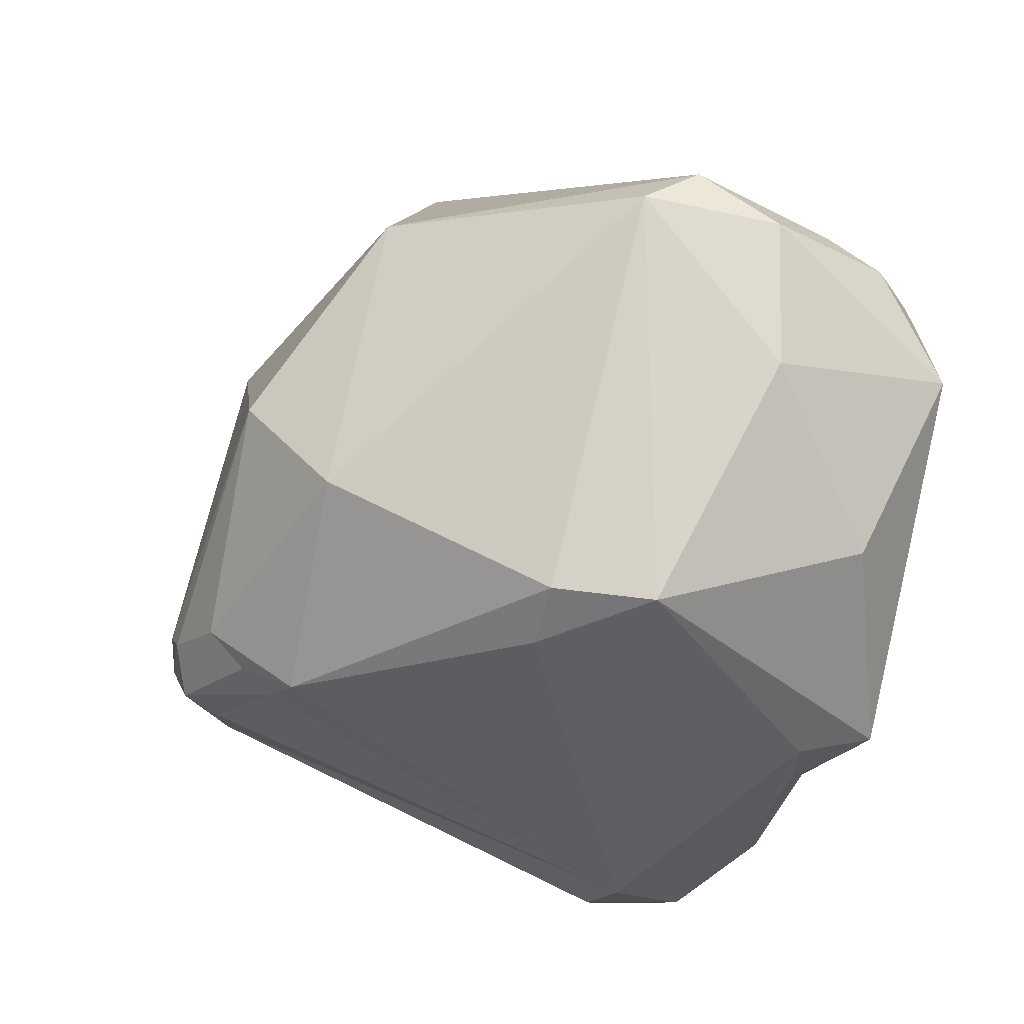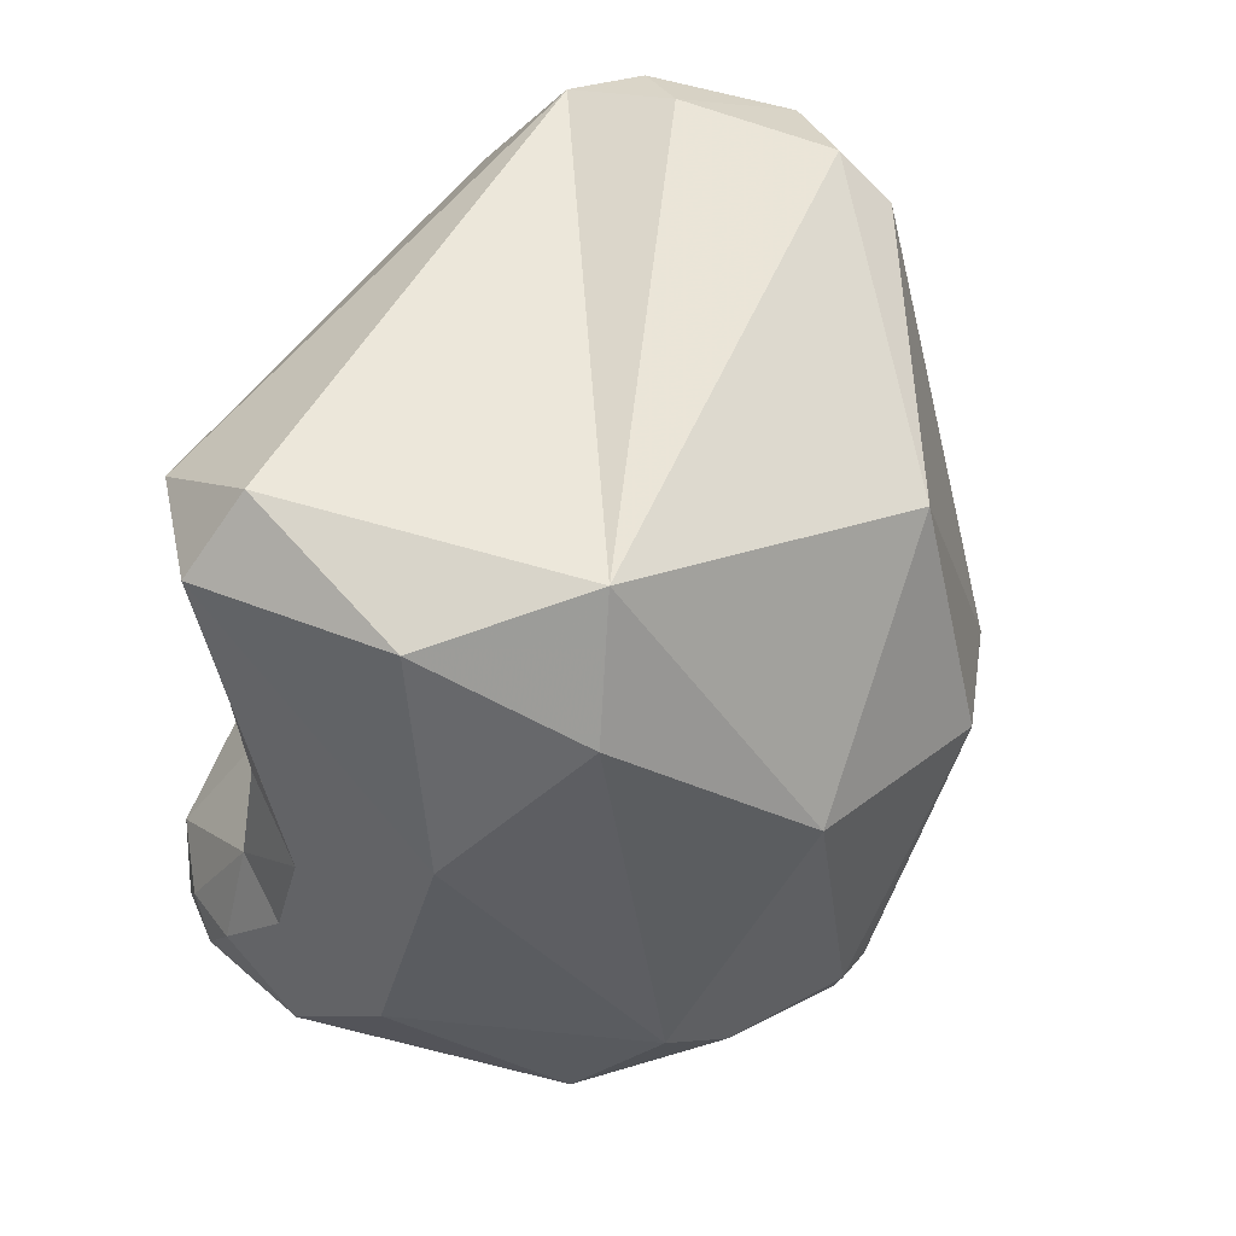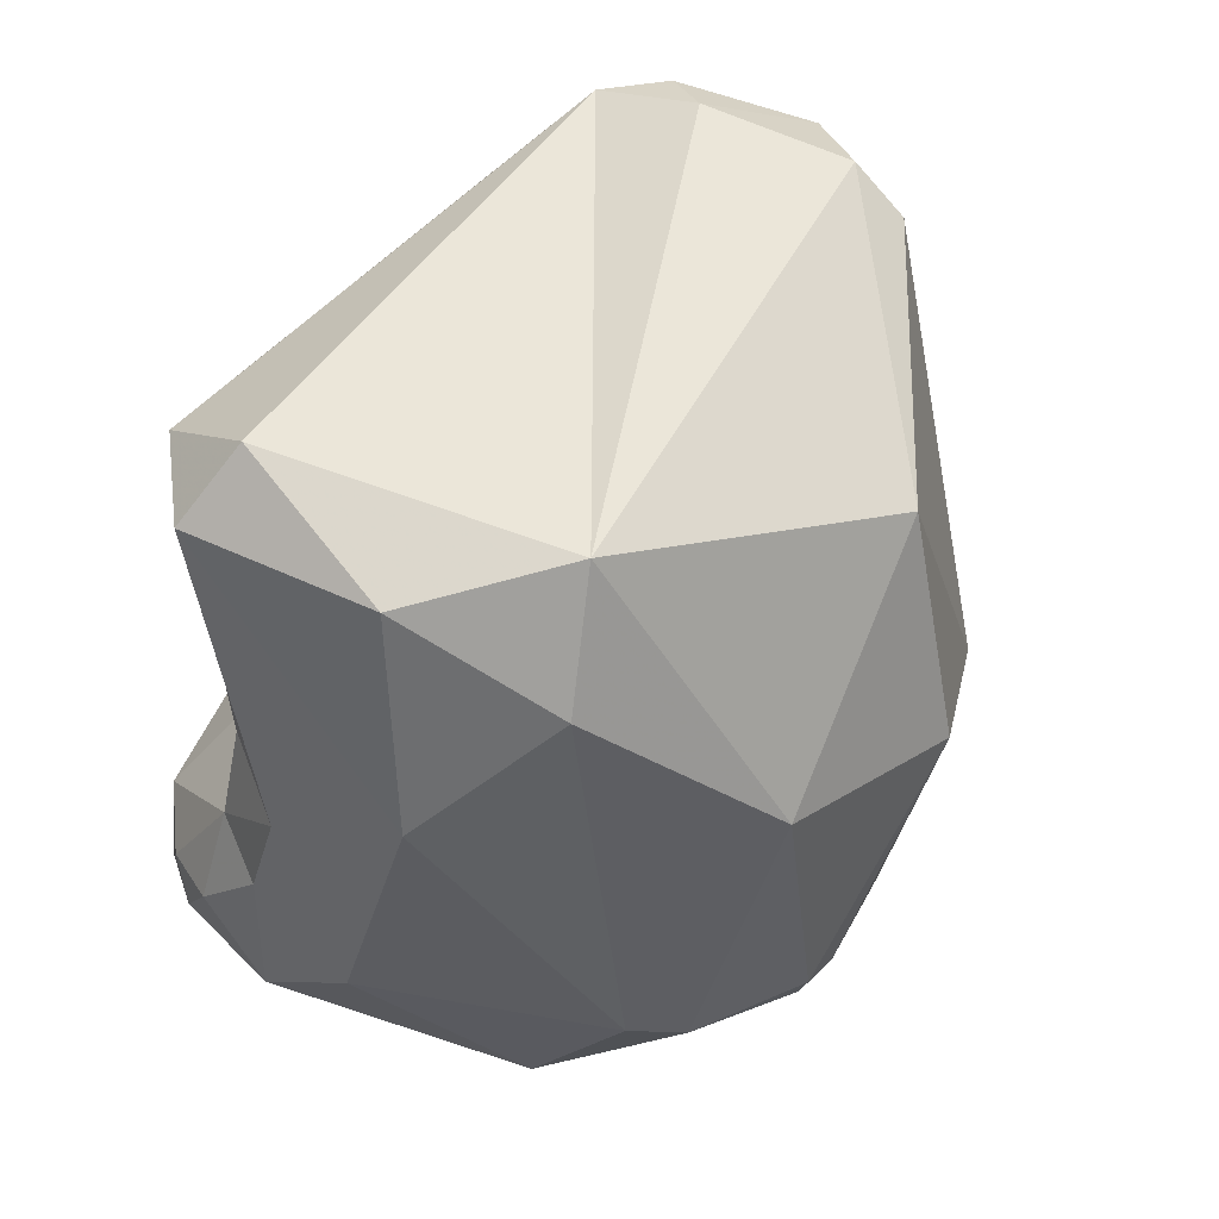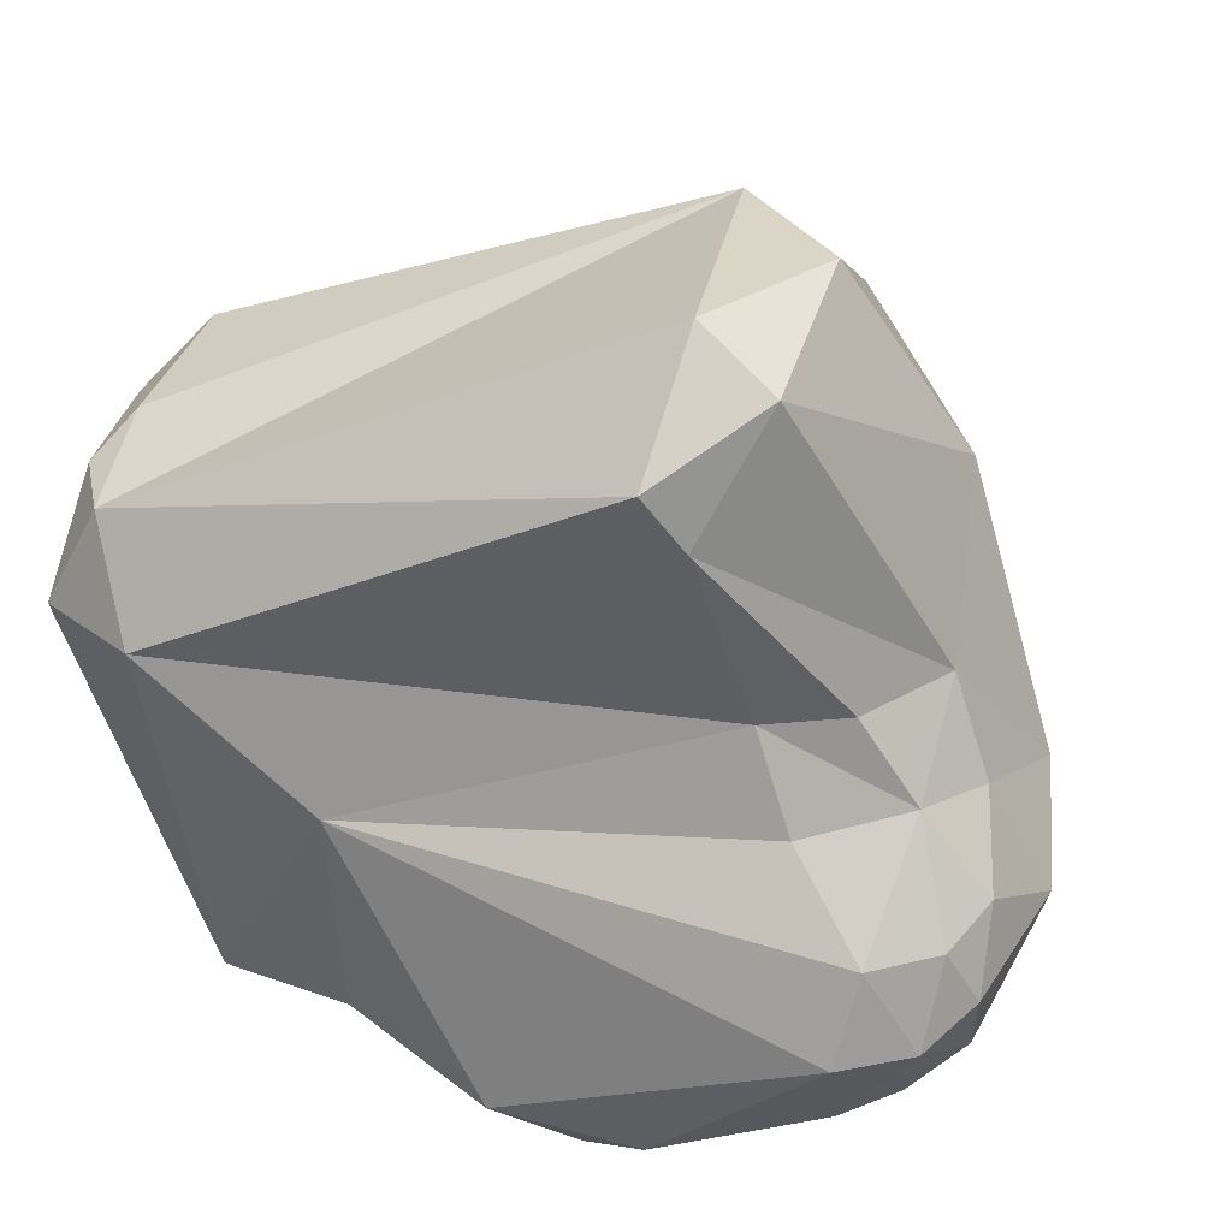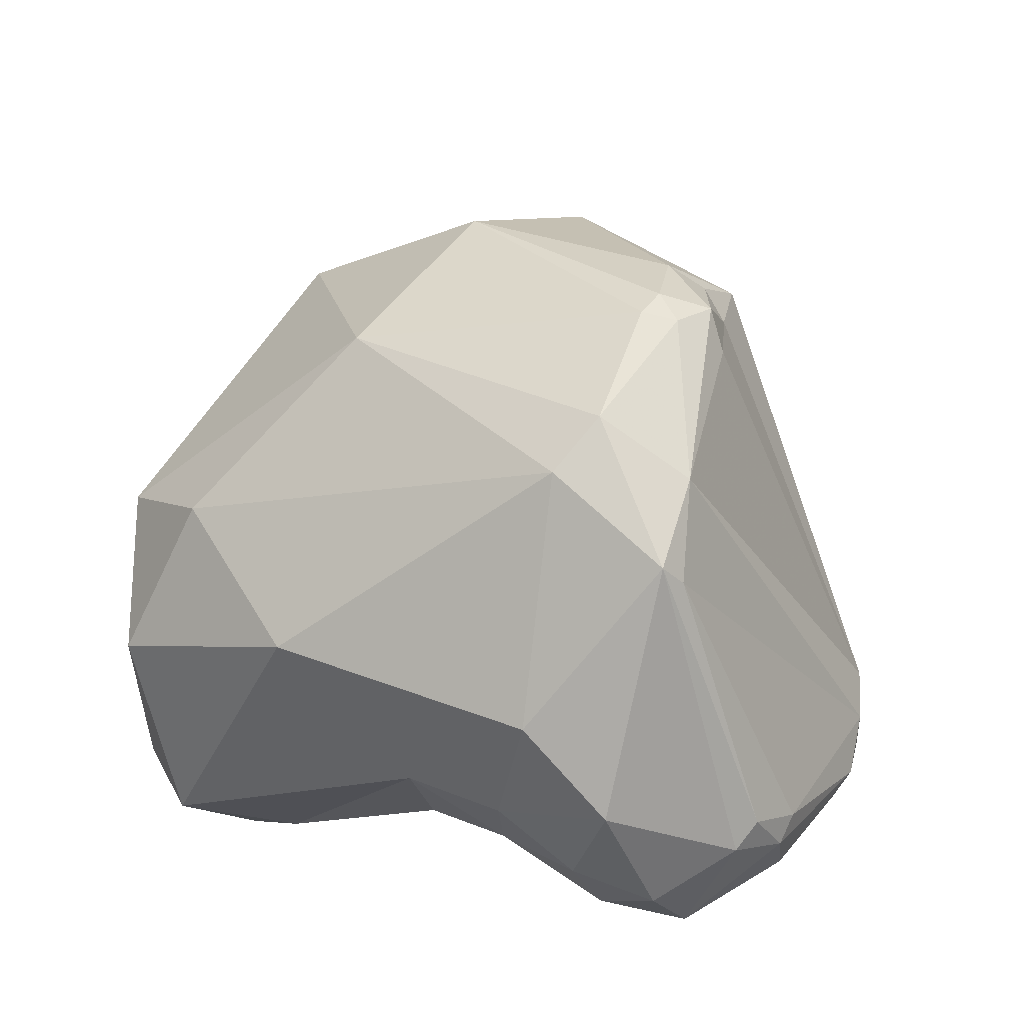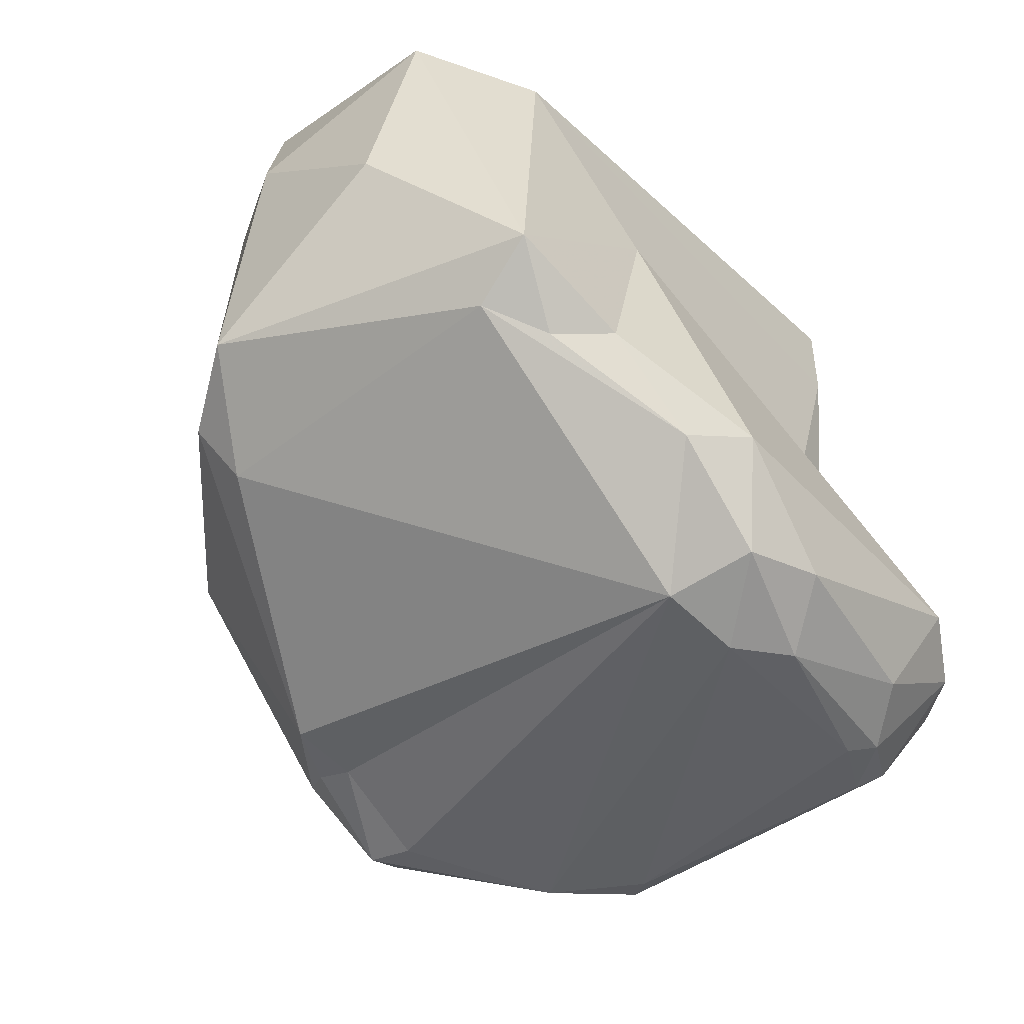
<metadata>
{"format":"obj","ext":"obj","renderer":"f3d","projection":"perspective","resolution":1024,"background":"white","views":[{"elev":-17.6,"azim":-114.3,"up":"+Z"},{"elev":71.4,"azim":122.1,"up":"+Z"},{"elev":69.4,"azim":126.3,"up":"+Z"},{"elev":25.5,"azim":25.1,"up":"+Z"},{"elev":32.2,"azim":96.1,"up":"+Y"},{"elev":-69.3,"azim":-44.6,"up":"+Z"}]}
</metadata>
<code>
o Generated_Mesh_From_X3D
v -145.4 -1.332 180.6
v -144.9 -0.726 181.1
v -144.9 -0.1743 180.8
v -145.4 -1.274 179.2
v -144.3 0.5179 177.2
v -144.8 -0.2827 177
v -143.8 0.4602 176.8
v -142.9 2.129 178.3
v -145 -2.621 180.4
v -144.8 -2.187 180.8
v -144.6 -3.156 180.3
v -144.9 -2.343 177.7
v -145.1 -3.165 179.4
v -144 -3.7 179.4
v -142.7 1.461 181.1
v -143.5 -2.447 176.1
v -143.7 -3.144 176.3
v -142.9 -2.714 176
v -142.5 -3.096 176.1
v -141.8 2.544 179.3
v -140.2 2.035 180.3
v -141.6 1.968 176.7
v -141.1 2.282 177
v -141 2.578 177.3
v -141 1.966 176.8
v -140 2.175 176.8
v -140.2 2.674 177.4
v -140.1 2.559 176.9
v -139.8 2.585 177.2
v -139.9 2.635 177.5
v -142.4 -3.467 178.1
v -140.3 -0.01963 182.7
v -139.4 0.4548 181.9
v -141.5 -2.98 175.6
v -141.1 -3.357 175.7
v -140.5 -2.724 175.1
v -140.7 -1.93 175.2
v -139.9 -1.958 175.2
v -139.8 -2.924 175.4
v -139.4 -2.288 175.2
v -138 0.8827 177
v -138.8 2.087 177.8
v -138.6 1.617 177
v -138.4 1.692 178.2
v -137.9 1.098 177.2
v -139.6 -2.7 182.5
v -139.6 -3.613 181.5
v -138.8 -2.836 182.1
v -139.3 -3.367 181
v -139.1 -1.026 182.6
v -138.7 -2.636 178.4
v -138 -2.968 177.6
v -139.1 -2.562 179.3
v -138.4 -2.269 179.4
v -137.9 -1.478 179.5
v -137.5 -1.526 178.6
v -137.9 -2.124 178.6
v -138.2 -0.2619 180.8
v -138.1 -1.837 175.8
v -138.3 -2.571 175.9
v -137.9 -2.025 175.9
v -138.1 -3.168 176.8
v -137.6 -2.752 176.8
v -137.4 -0.418 178.4
v -137.6 -1.55 176.2
v -137.1 -1.168 177.6
v -137.5 -1.763 176.4
v -137.3 -2 177.9
v -137.5 -2.513 177.6
v -137.3 -2.278 177.1
v -145.4 -1.332 180.6
v -144.9 -0.726 181.1
v -144.9 -0.726 181.1
v -144.9 -0.1743 180.8
v -144.3 0.5179 177.2
v -144.8 -0.2827 177
v -145 -2.621 180.4
v -144.6 -3.156 180.3
v -142.7 1.461 181.1
v -142.7 1.461 181.1
v -142.5 -3.096 176.1
v -140.3 -0.01963 182.7
v -140.3 -0.01963 182.7
v -139.6 -2.7 182.5
v -139.6 -3.613 181.5
v -139.6 -3.613 181.5
v -138.8 -2.836 182.1
v -138.8 -2.836 182.1
v -138.8 -2.836 182.1
v -139.3 -3.367 181
v -139.1 -1.026 182.6
v -138.4 -2.269 179.4
v -137.6 -2.752 176.8
v -137.4 -0.418 178.4
f 1 2 3
f 74 72 15
f 4 1 3
f 72 32 15
f 12 4 6
f 4 13 1
f 13 4 12
f 3 79 8
f 79 20 8
f 3 5 76
f 3 8 5
f 7 6 75
f 3 76 4
f 8 20 24
f 7 75 22
f 8 22 75
f 24 22 8
f 13 11 9
f 14 11 13
f 13 17 14
f 77 10 71
f 71 10 73
f 73 10 82
f 9 1 13
f 77 78 10
f 82 10 78
f 82 78 46
f 17 13 12
f 80 83 21
f 6 7 16
f 12 6 17
f 6 16 17
f 31 17 19
f 81 17 18
f 17 16 18
f 34 81 18
f 34 18 16
f 80 21 20
f 30 20 21
f 16 7 37
f 34 16 37
f 37 7 22
f 37 22 25
f 22 23 25
f 23 22 24
f 26 37 25
f 25 23 28
f 26 25 28
f 28 23 24
f 37 26 43
f 26 28 43
f 27 20 30
f 24 20 27
f 24 27 28
f 27 29 28
f 29 27 30
f 29 30 42
f 43 28 29
f 21 42 30
f 43 29 42
f 14 47 11
f 17 31 14
f 14 31 53
f 11 47 84
f 21 83 33
f 50 33 83
f 50 58 33
f 35 81 34
f 35 31 19
f 33 44 21
f 44 33 58
f 34 36 35
f 36 39 35
f 40 39 36
f 36 34 37
f 38 36 37
f 37 43 38
f 40 36 38
f 38 43 41
f 40 38 59
f 38 41 59
f 41 43 45
f 44 42 21
f 43 42 45
f 44 45 42
f 64 45 44
f 48 84 47
f 49 14 53
f 14 49 85
f 46 91 82
f 49 53 54
f 46 87 91
f 88 58 50
f 55 58 88
f 90 92 55
f 94 58 55
f 86 90 89
f 89 90 55
f 53 31 51
f 51 31 52
f 57 53 51
f 57 54 53
f 92 57 55
f 68 56 57
f 56 55 57
f 55 56 94
f 57 51 52
f 52 69 57
f 57 69 68
f 64 44 58
f 39 40 60
f 60 40 61
f 40 59 61
f 61 59 65
f 59 41 65
f 62 39 60
f 62 60 63
f 63 60 61
f 63 61 67
f 61 65 67
f 62 31 35
f 35 39 62
f 31 62 52
f 62 93 52
f 63 67 70
f 93 69 52
f 69 93 70
f 65 41 45
f 66 45 64
f 45 67 65
f 66 67 45
f 56 68 66
f 94 56 66
f 68 70 66
f 67 66 70
f 68 69 70

</code>
